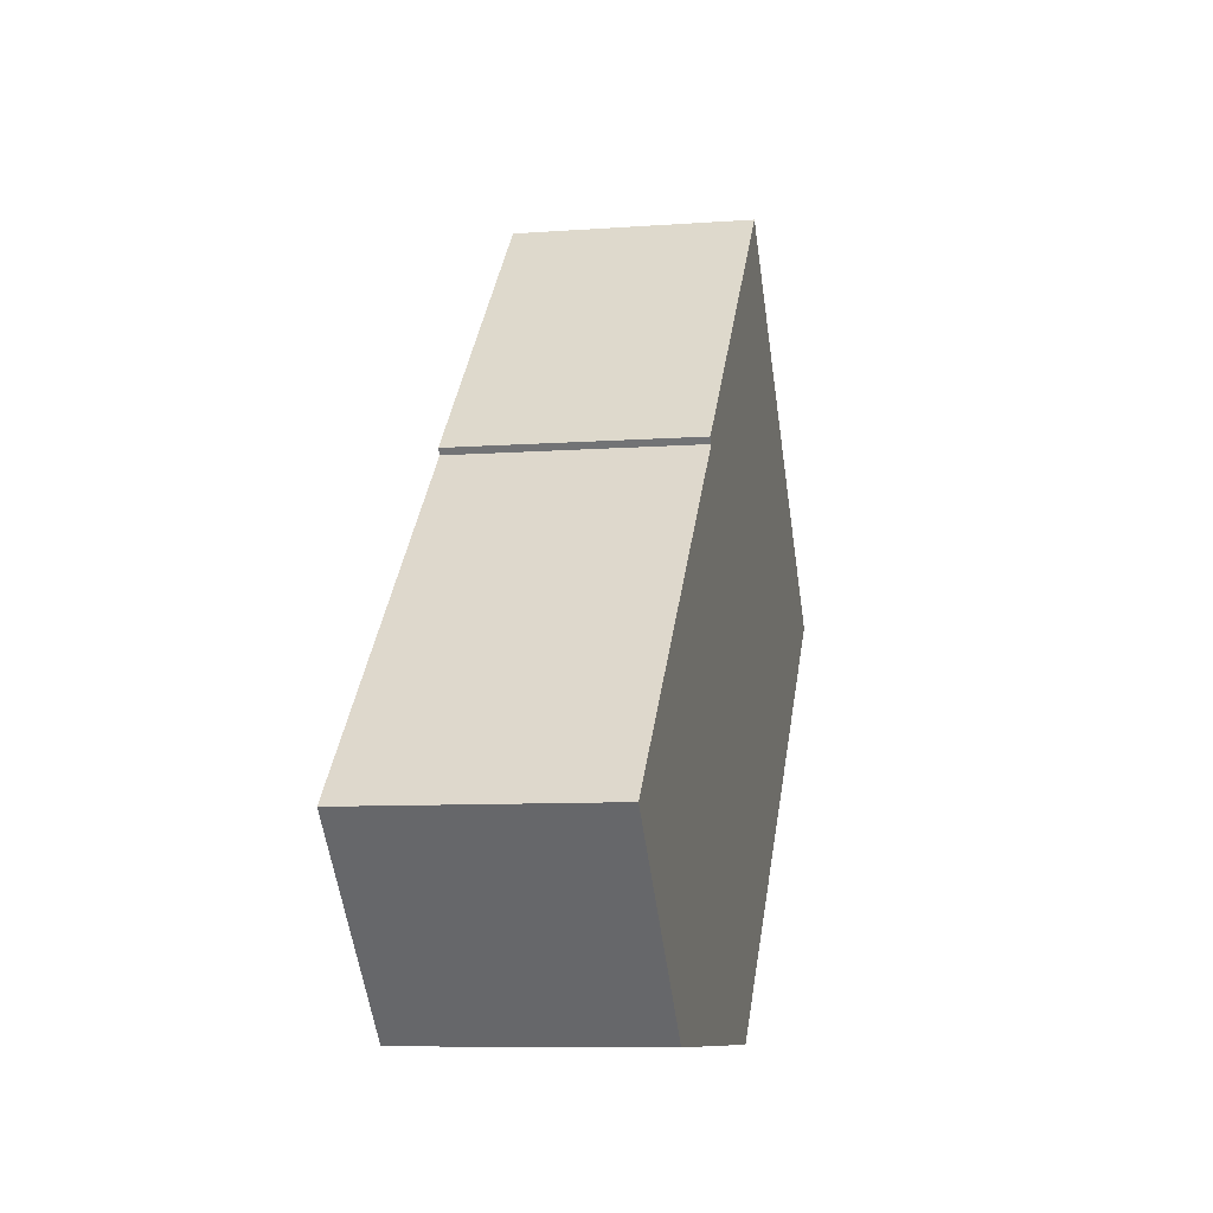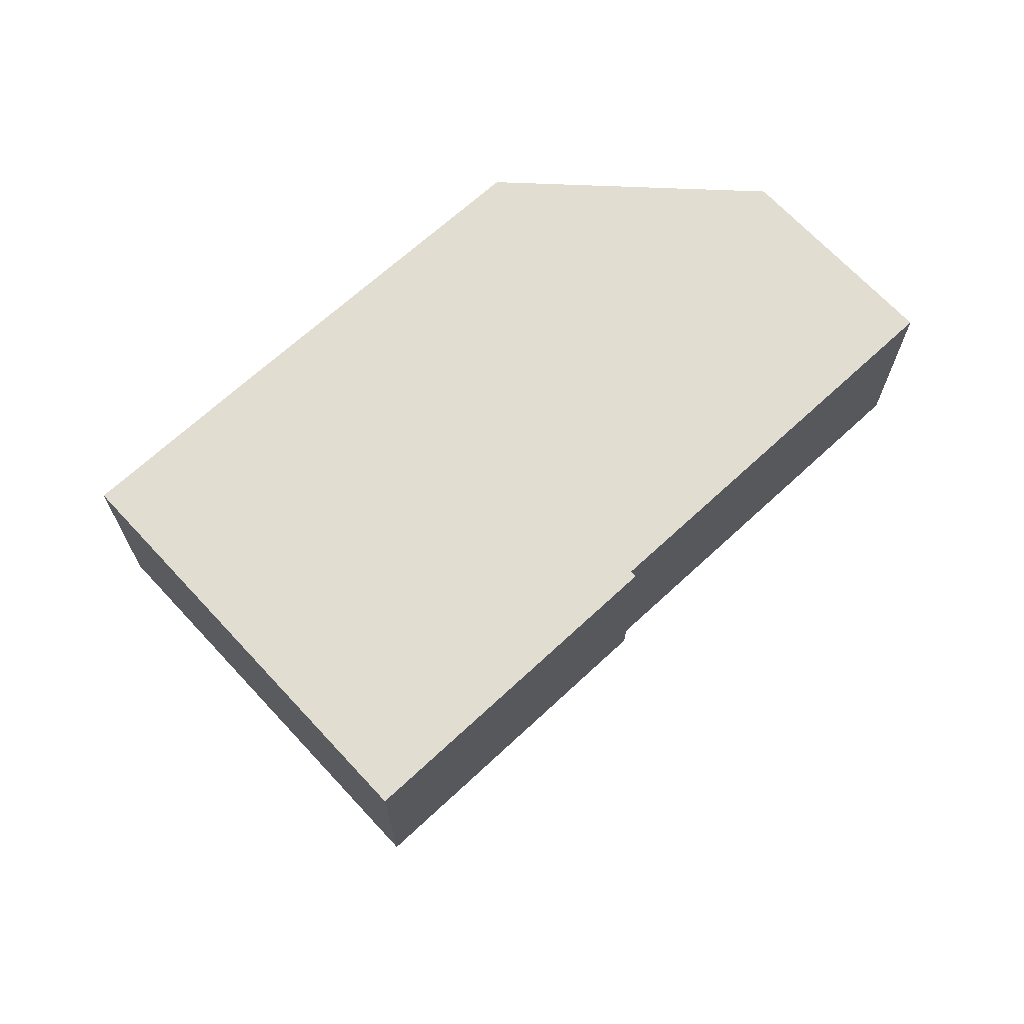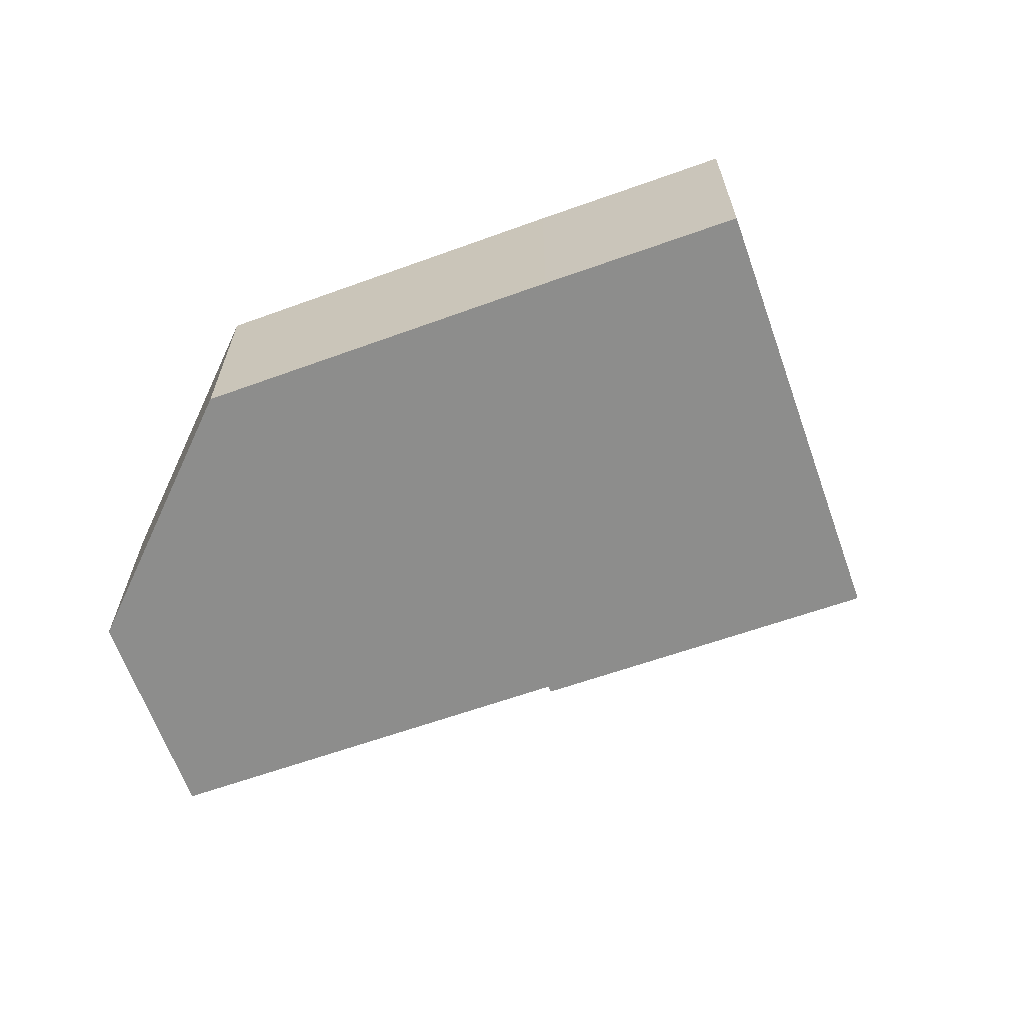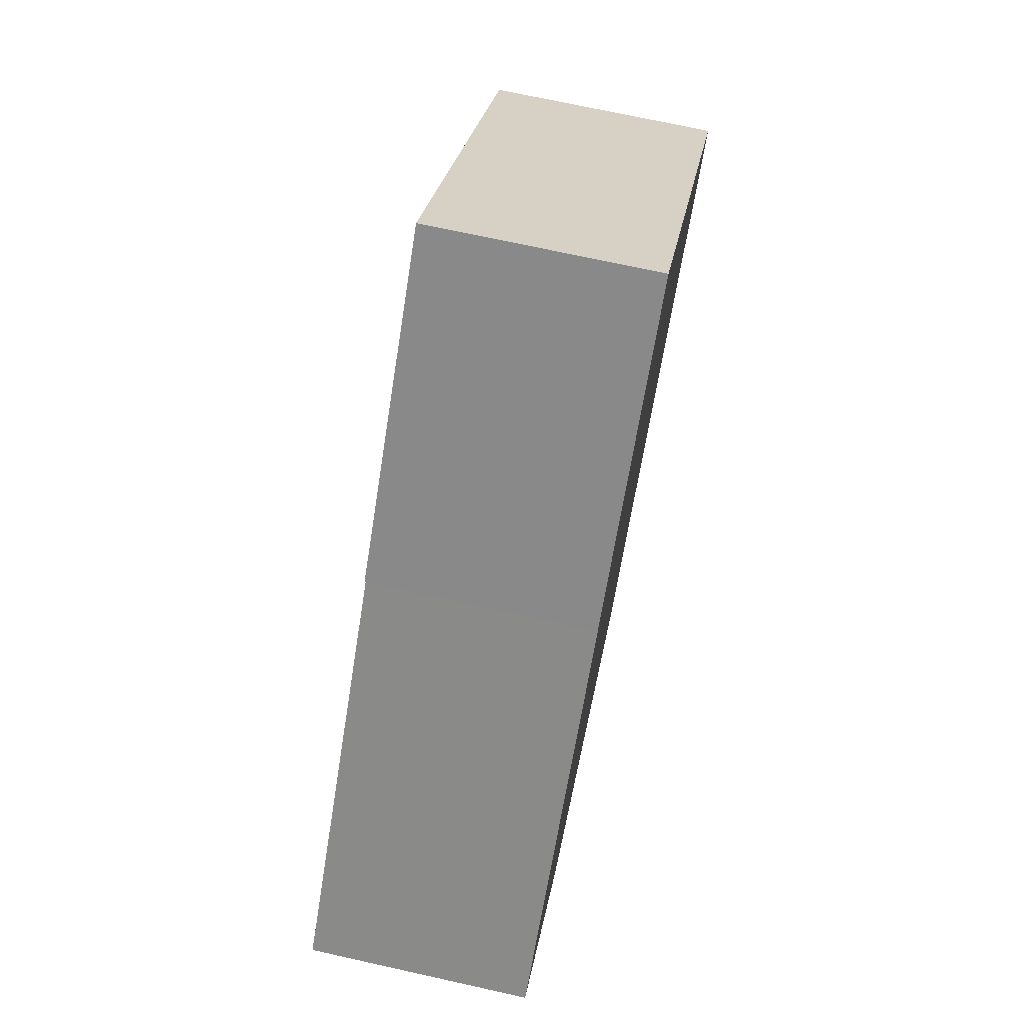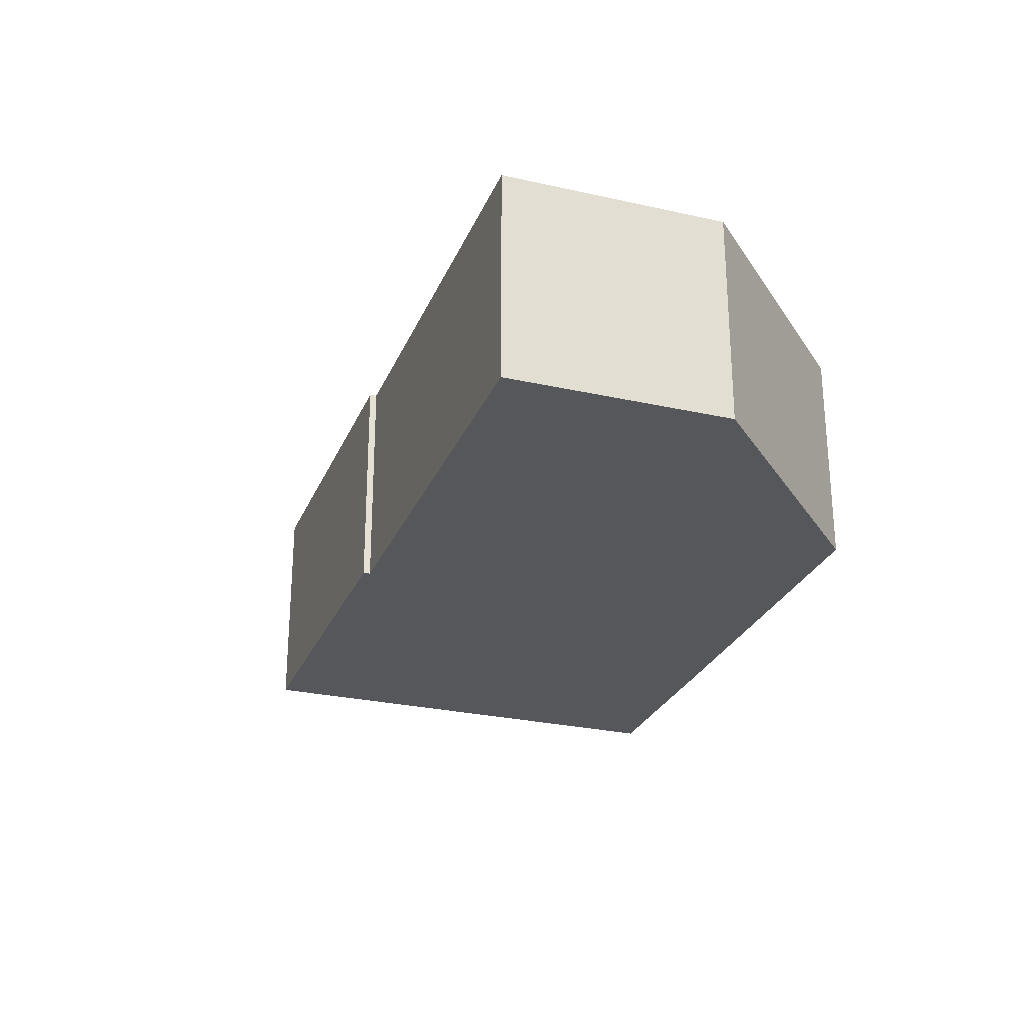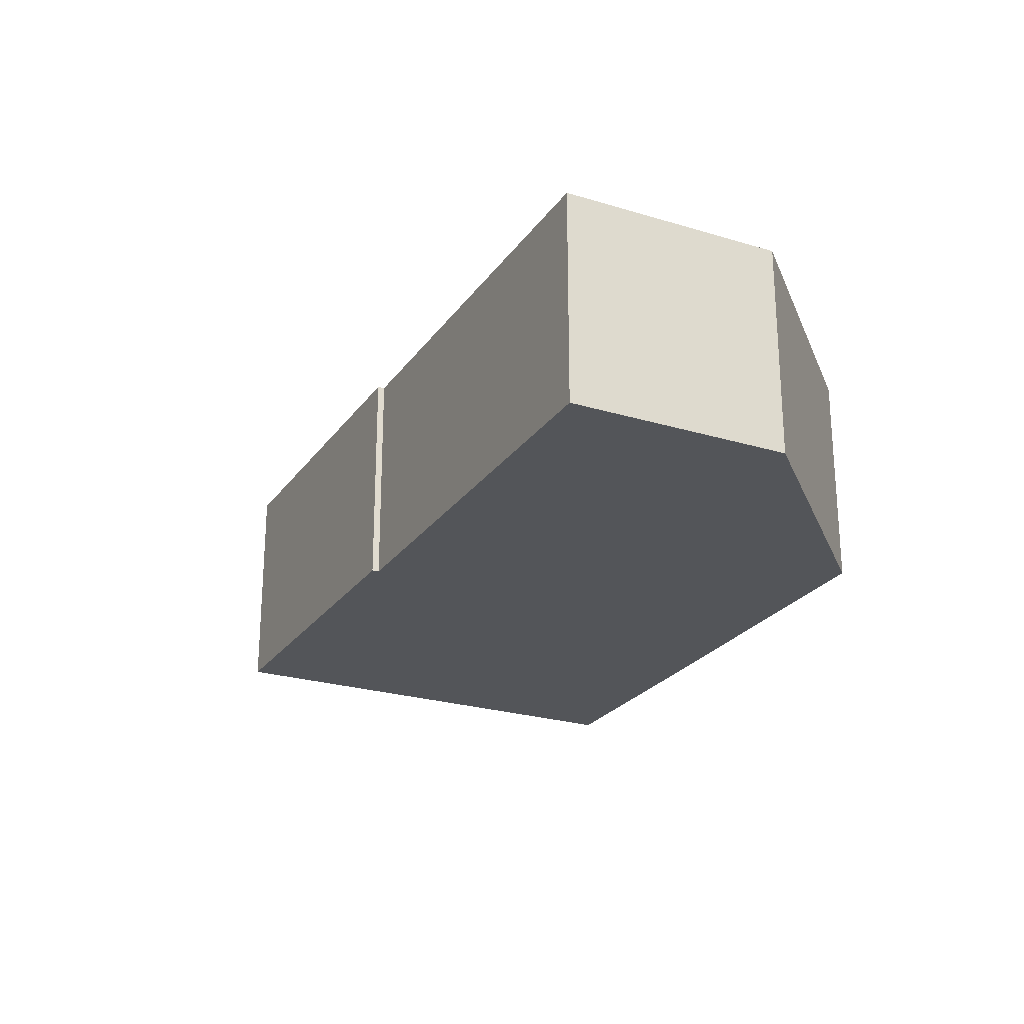
<metadata>
{"format":"obj","ext":"obj","renderer":"f3d","projection":"perspective","resolution":1024,"background":"white","views":[{"elev":-8.3,"azim":101.5,"up":"+Z"},{"elev":68.5,"azim":1.7,"up":"+Y"},{"elev":-64.5,"azim":-115.8,"up":"+Y"},{"elev":71.2,"azim":102.5,"up":"+Z"},{"elev":-27.1,"azim":115.3,"up":"+Y"},{"elev":-24.5,"azim":108.0,"up":"+Y"}]}
</metadata>
<code>
v  14.48 5.605 1.908
v  14.37 5.605 1.775
v  8.103 5.605 8.226
v  0.857 5.605 -0.837
v  0 5.605 3.432e-16
v  3.651 5.605 -3.587
v  10.38 5.605 -10.13
v  18.13 5.605 -10.04
v  22.18 5.605 -5.92
v  14.48 -1.168e-16 1.908
v  14.37 -1.087e-16 1.775
v  22.18 3.625e-16 -5.92
v  18.13 6.15e-16 -10.04
v  8.103 -5.037e-16 8.226
v  10.38 6.201e-16 -10.13
v  3.651 2.196e-16 -3.587
v  0.857 5.125e-17 -0.837
v  0 0 0
g defaultobject
f 1 2 3
f 3 4 5
f 4 3 6
f 6 3 7
f 7 3 8
f 8 3 2
f 8 2 9
f 10 2 1
f 2 10 11
f 12 8 9
f 8 12 13
f 11 9 2
f 9 11 12
f 14 1 3
f 1 14 10
f 13 7 8
f 7 13 15
f 15 6 7
f 6 15 16
f 6 16 4
f 4 16 17
f 4 17 5
f 5 17 18
f 18 3 5
f 3 18 14
f 14 11 10
f 11 14 15
f 15 14 16
f 16 14 17
f 17 14 18
f 11 13 12
f 13 11 15

</code>
